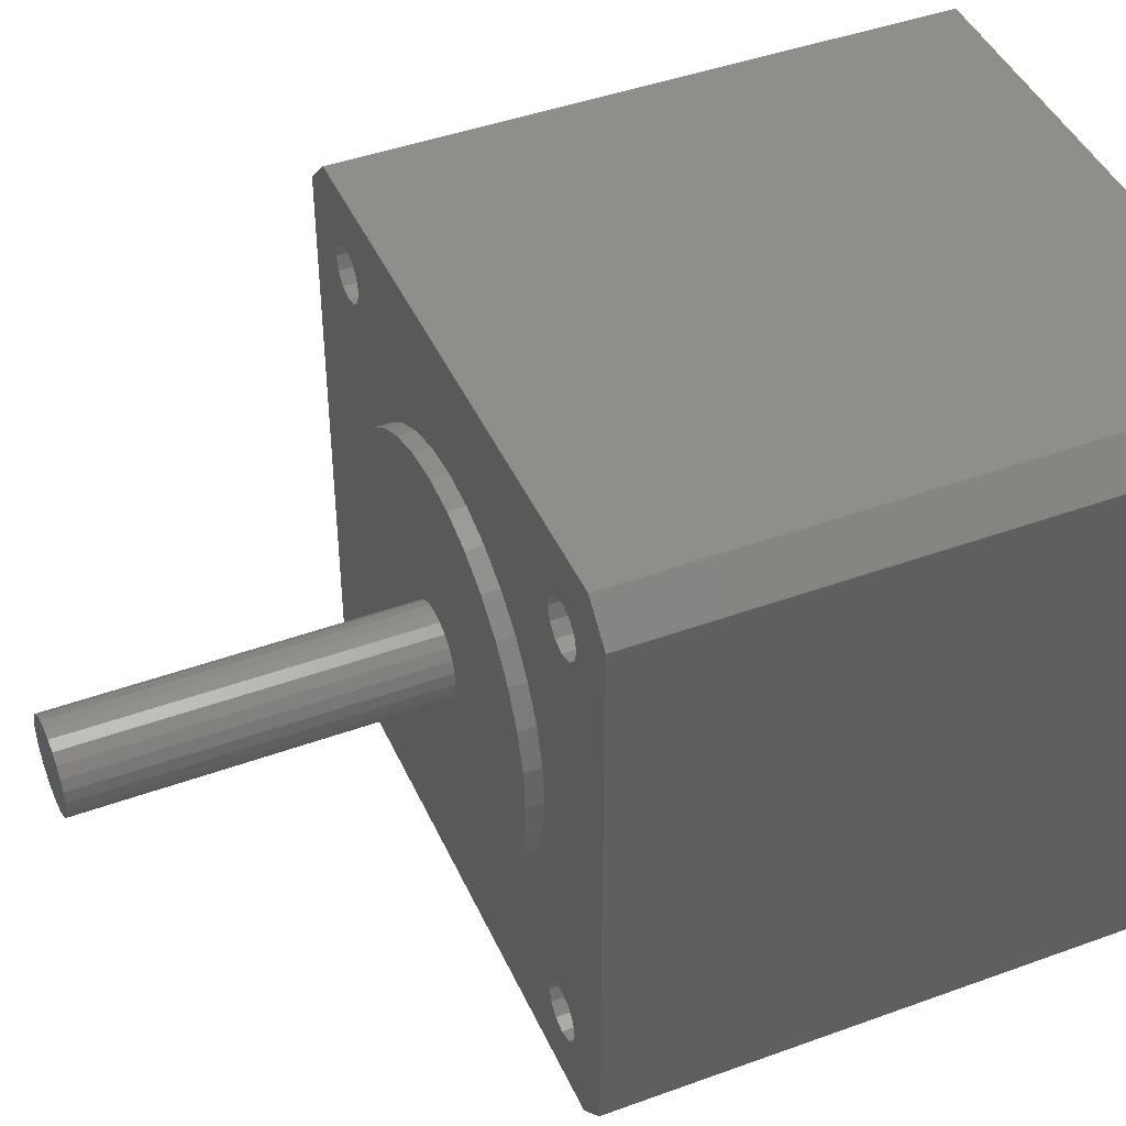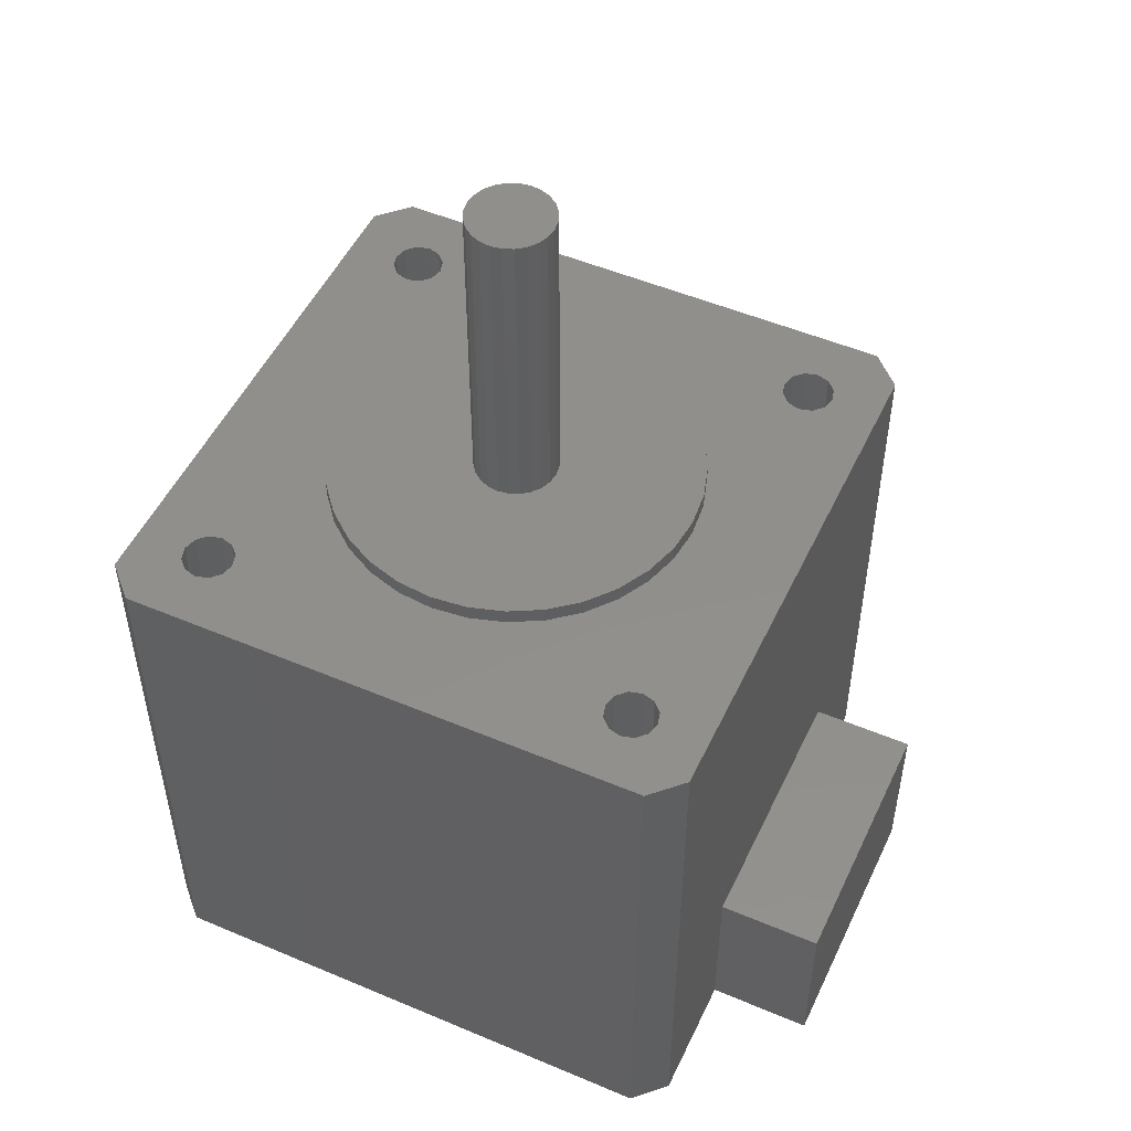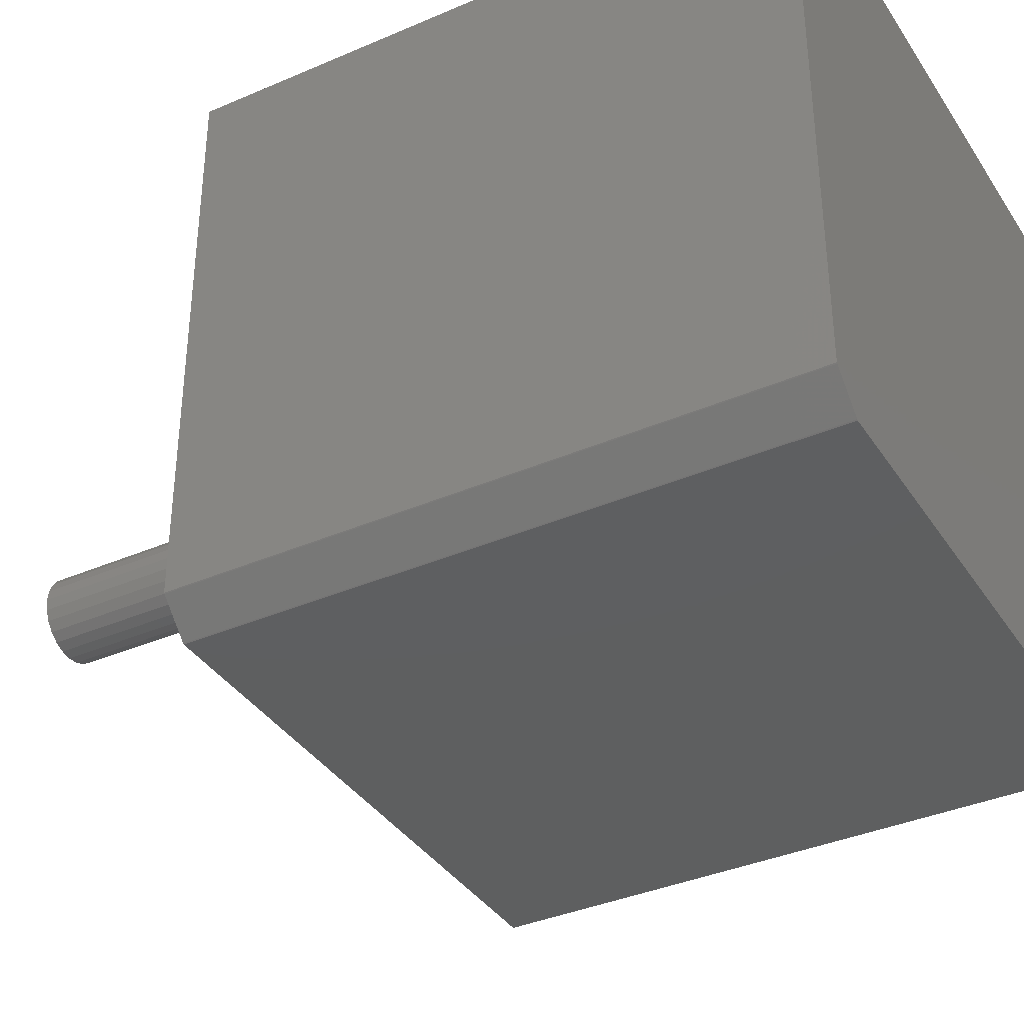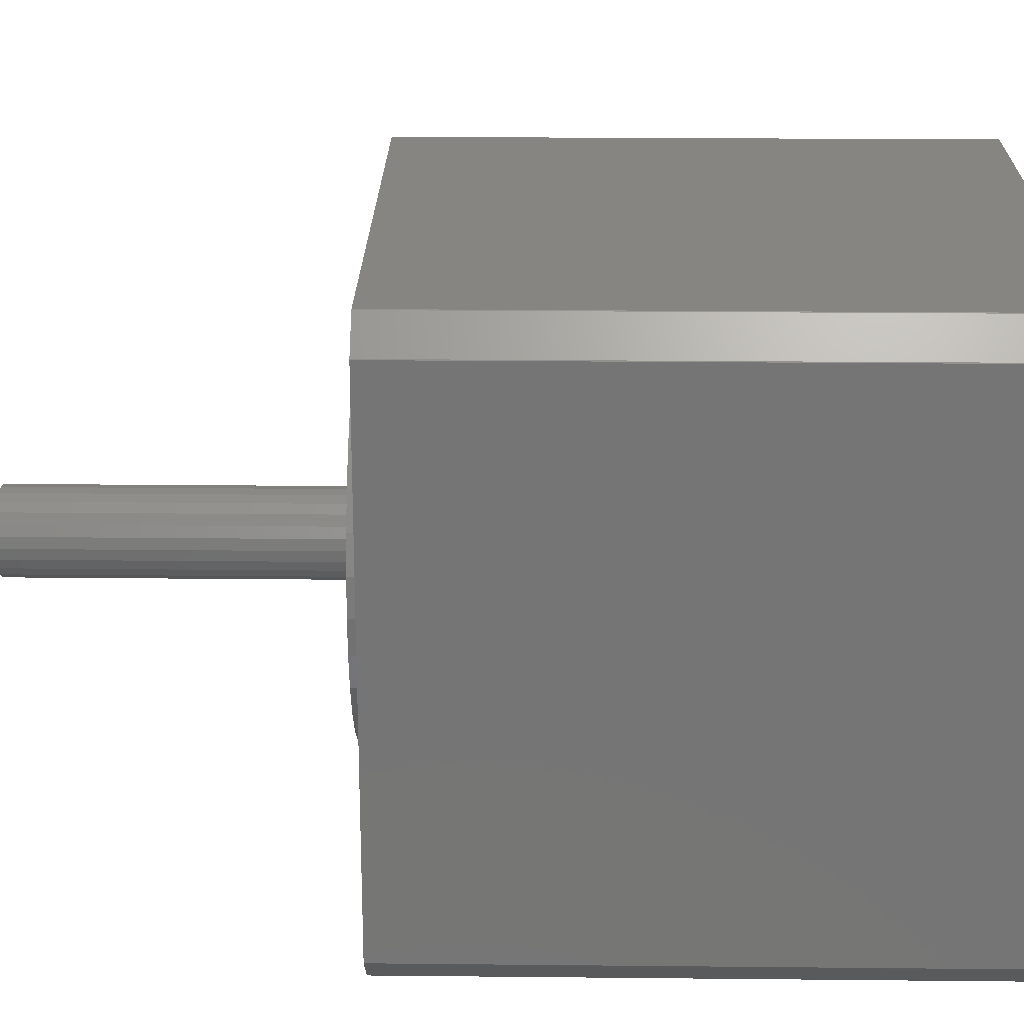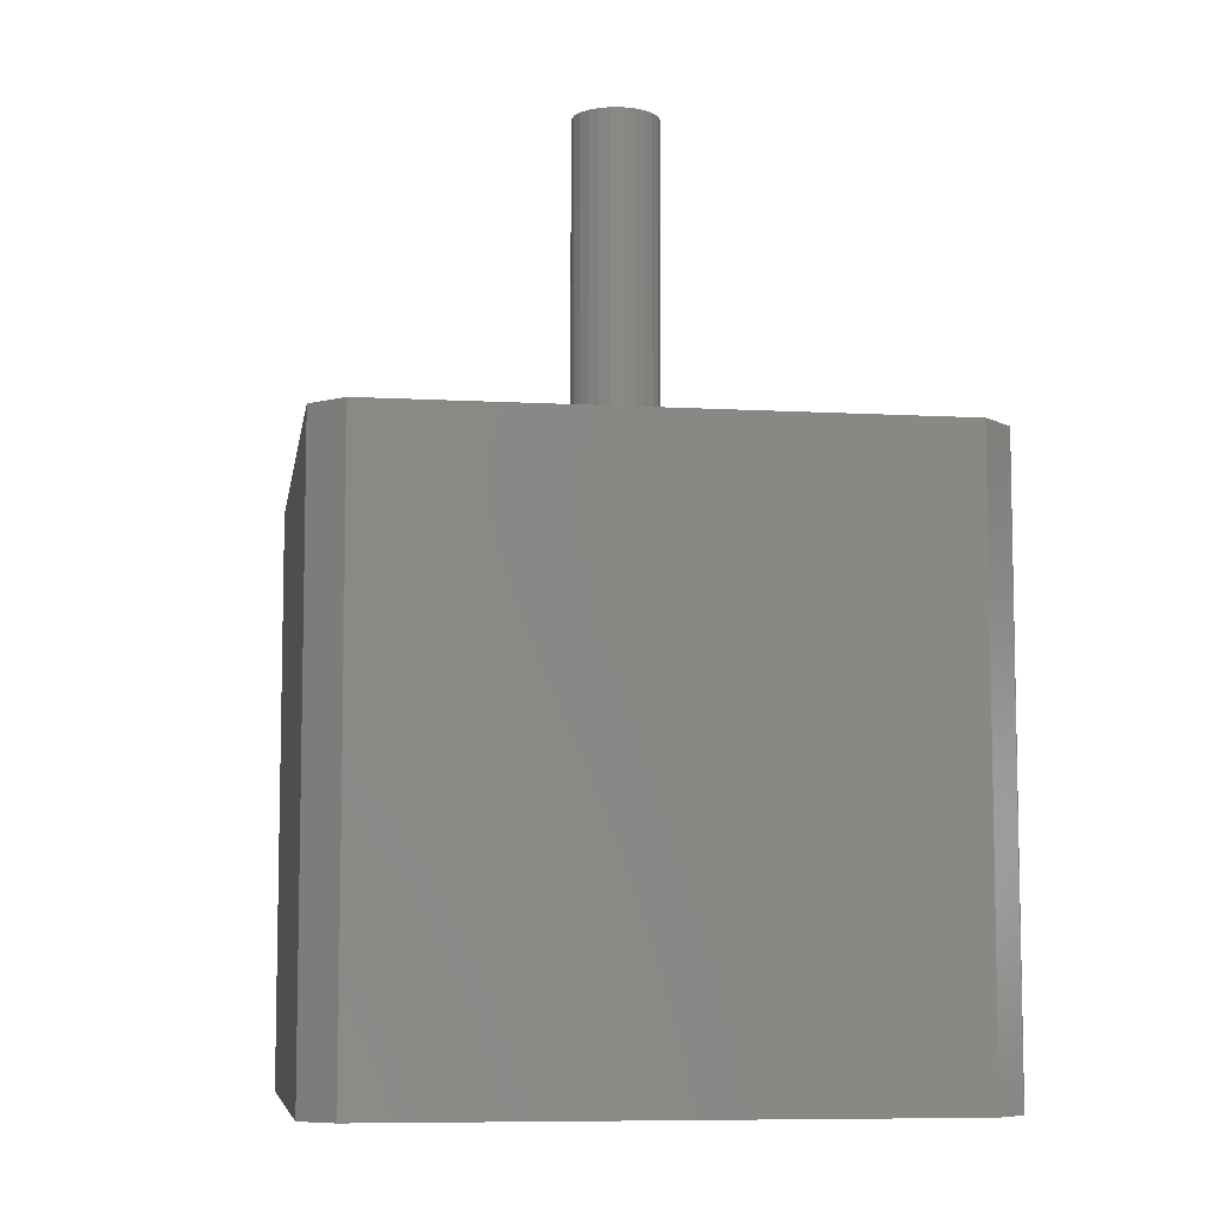
<metadata>
{"format":"stl","ext":"stl","renderer":"f3d","projection":"perspective","resolution":1024,"background":"white","views":[{"elev":43.8,"azim":66.8,"up":"+Y"},{"elev":50.8,"azim":-155.2,"up":"+Z"},{"elev":-37.0,"azim":119.2,"up":"+Y"},{"elev":22.1,"azim":91.0,"up":"+Y"},{"elev":-7.8,"azim":81.2,"up":"+Z"}]}
</metadata>
<code>
# stl→obj: 248 verts, 492 faces
v -17.5 -8.15 -33.9
v -17.5 -15.68 -33.9
v -17.5 -8.15 -23.7
v -17.5 8.15 -23.7
v -17.5 15.68 -33.9
v -17.5 8.15 -33.9
v -17.5 15.68 -1.907e-07
v -17.5 -15.68 -1.907e-07
v -13.76 11.68 -1.907e-07
v -10.16 4.21 -1.907e-07
v -13 11.47 -1.907e-07
v -11 0 -1.907e-07
v -11.68 -12.24 -1.907e-07
v -11.47 -13 -1.907e-07
v -10.79 2.146 -1.907e-07
v -12.24 -11.68 -1.907e-07
v -14.32 12.24 -1.907e-07
v -13 -11.47 -1.907e-07
v -13.76 -11.68 -1.907e-07
v -14.32 -12.24 -1.907e-07
v -14.53 13 -1.907e-07
v 17.5 15.68 -1.907e-07
v 11 0 -1.907e-07
v 17.5 -15.68 -1.907e-07
v 14.32 -12.24 -1.907e-07
v 14.53 -13 -1.907e-07
v 10.79 2.146 -1.907e-07
v 14.32 12.24 -1.907e-07
v 13.76 11.68 -1.907e-07
v 10.16 4.21 -1.907e-07
v 13 11.47 -1.907e-07
v 10.79 -2.146 -1.907e-07
v 9.146 6.111 -1.907e-07
v 12.24 11.68 -1.907e-07
v 13.76 -11.68 -1.907e-07
v 7.778 7.778 -1.907e-07
v 11.68 12.24 -1.907e-07
v 10.16 -4.21 -1.907e-07
v 6.111 9.146 -1.907e-07
v 11.47 13 -1.907e-07
v 13 -11.47 -1.907e-07
v 14.32 13.76 -1.907e-07
v 17.46 15.72 -1.907e-07
v 14.53 13 -1.907e-07
v 15.72 17.46 -1.907e-07
v 13.76 14.32 -1.907e-07
v 15.68 17.5 -1.907e-07
v 14.32 -13.76 -1.907e-07
v 17.46 -15.72 -1.907e-07
v 13 14.53 -1.907e-07
v 12.24 14.32 -1.907e-07
v 9.146 -6.111 -1.907e-07
v 4.21 10.16 -1.907e-07
v 11.68 13.76 -1.907e-07
v 2.146 10.79 -1.907e-07
v 0 11 -1.907e-07
v -15.68 17.5 -1.907e-07
v -12.24 14.32 -1.907e-07
v -9.146 6.111 -1.907e-07
v -12.24 11.68 -1.907e-07
v -7.778 7.778 -1.907e-07
v -11.68 12.24 -1.907e-07
v -6.111 9.146 -1.907e-07
v -11.47 13 -1.907e-07
v -4.21 10.16 -1.907e-07
v -11.68 13.76 -1.907e-07
v -2.146 10.79 -1.907e-07
v -17.46 15.72 -1.907e-07
v -14.32 13.76 -1.907e-07
v -15.72 17.46 -1.907e-07
v -13.76 14.32 -1.907e-07
v -13 14.53 -1.907e-07
v 15.72 -17.46 -1.907e-07
v 13.76 -14.32 -1.907e-07
v 15.68 -17.5 -1.907e-07
v 13 -14.53 -1.907e-07
v 12.24 -14.32 -1.907e-07
v 12.24 -11.68 -1.907e-07
v 7.778 -7.778 -1.907e-07
v 11.68 -12.24 -1.907e-07
v 6.111 -9.146 -1.907e-07
v 11.47 -13 -1.907e-07
v 4.21 -10.16 -1.907e-07
v 11.68 -13.76 -1.907e-07
v 2.146 -10.79 -1.907e-07
v 0 -11 -1.907e-07
v -12.24 -14.32 -1.907e-07
v -2.146 -10.79 -1.907e-07
v -11.68 -13.76 -1.907e-07
v -4.21 -10.16 -1.907e-07
v -10.79 -2.146 -1.907e-07
v -10.16 -4.21 -1.907e-07
v -9.146 -6.111 -1.907e-07
v -7.778 -7.778 -1.907e-07
v -6.111 -9.146 -1.907e-07
v -15.68 -17.5 -1.907e-07
v -13 -14.53 -1.907e-07
v -13.76 -14.32 -1.907e-07
v -15.72 -17.46 -1.907e-07
v -14.32 -13.76 -1.907e-07
v -14.53 -13 -1.907e-07
v -17.46 -15.72 -1.907e-07
v 17.5 15.68 -33.9
v 17.5 -15.68 -33.9
v 15.68 -17.5 -33.9
v 17.46 -15.72 -33.9
v 15.72 -17.46 -33.9
v 15.68 17.5 -33.9
v 17.46 15.72 -33.9
v 15.72 17.46 -33.9
v -15.68 -17.5 -33.9
v -15.68 17.5 -33.9
v -15.72 -17.46 -33.9
v -17.46 -15.72 -33.9
v -15.72 17.46 -33.9
v -17.46 15.72 -33.9
v 11 0 0.95
v 10.79 2.146 0.95
v -10.79 2.146 0.95
v -11 0 0.95
v 0 11 0.95
v 2.146 10.79 0.95
v 9.146 6.111 0.95
v 7.778 7.778 0.95
v 10.16 4.21 0.95
v -7.778 7.778 0.95
v -6.111 9.146 0.95
v -4.21 10.16 0.95
v -2.146 10.79 0.95
v 4.21 10.16 0.95
v 6.111 9.146 0.95
v -9.146 6.111 0.95
v -10.16 4.21 0.95
v 2.5 0 0.95
v 2.415 0.647 0.95
v 10.79 -2.146 0.95
v 2.165 1.25 0.95
v 2.415 -0.647 0.95
v 1.768 1.768 0.95
v 10.16 -4.21 0.95
v 2.165 -1.25 0.95
v 1.25 2.165 0.95
v 9.146 -6.111 0.95
v 1.768 -1.768 0.95
v 0.647 2.415 0.95
v 0 2.5 0.95
v -0.647 2.415 0.95
v -1.25 2.165 0.95
v -1.768 1.768 0.95
v 7.778 -7.778 0.95
v 6.111 -9.146 0.95
v 1.25 -2.165 0.95
v 4.21 -10.16 0.95
v 0.647 -2.415 0.95
v 2.146 -10.79 0.95
v 0 -2.5 0.95
v 0 -11 0.95
v -2.146 -10.79 0.95
v -0.647 -2.415 0.95
v -4.21 -10.16 0.95
v -1.25 -2.165 0.95
v -6.111 -9.146 0.95
v -1.768 -1.768 0.95
v -9.146 -6.111 0.95
v -2.165 -1.25 0.95
v -10.16 -4.21 0.95
v -2.415 -0.647 0.95
v -10.79 -2.146 0.95
v -2.5 0 0.95
v -2.165 1.25 0.95
v -2.415 0.647 0.95
v -7.778 -7.778 0.95
v 2.5 0 20
v 2.415 0.647 20
v -2.415 0.647 20
v -2.5 0 20
v 0 2.5 20
v 0.647 2.415 20
v -2.165 -1.25 20
v -1.768 -1.768 20
v 2.165 1.25 20
v 1.768 1.768 20
v 1.25 2.165 20
v -1.768 1.768 20
v -1.25 2.165 20
v 2.415 -0.647 20
v 2.165 -1.25 20
v 1.768 -1.768 20
v 1.25 -2.165 20
v 0.647 -2.415 20
v 0 -2.5 20
v -0.647 2.415 20
v -0.647 -2.415 20
v -1.25 -2.165 20
v -2.165 1.25 20
v -2.415 -0.647 20
v -23.7 -8.15 -33.9
v -23.7 8.15 -23.7
v -23.7 8.15 -33.9
v -23.7 -8.15 -23.7
v 14.53 13 -5
v 14.32 13.76 -5
v 12.24 14.32 -5
v 13 14.53 -5
v 14.32 12.24 -5
v 13.76 14.32 -5
v 13.76 11.68 -5
v 13 11.47 -5
v 12.24 11.68 -5
v 11.68 13.76 -5
v 11.68 12.24 -5
v 11.47 13 -5
v -13.76 14.32 -5
v -13 14.53 -5
v -11.68 13.76 -5
v -11.68 12.24 -5
v -11.47 13 -5
v -12.24 14.32 -5
v -12.24 11.68 -5
v -13 11.47 -5
v -13.76 11.68 -5
v -14.32 13.76 -5
v -14.32 12.24 -5
v -14.53 13 -5
v -14.53 -13 -5
v -14.32 -13.76 -5
v -12.24 -14.32 -5
v -11.68 -13.76 -5
v -11.68 -12.24 -5
v -11.47 -13 -5
v -12.24 -11.68 -5
v -13 -11.47 -5
v -13 -14.53 -5
v -13.76 -11.68 -5
v -13.76 -14.32 -5
v -14.32 -12.24 -5
v 13.76 -14.32 -5
v 13 -14.53 -5
v 13 -11.47 -5
v 13.76 -11.68 -5
v 14.53 -13 -5
v 14.32 -12.24 -5
v 11.47 -13 -5
v 11.68 -13.76 -5
v 14.32 -13.76 -5
v 12.24 -14.32 -5
v 11.68 -12.24 -5
v 12.24 -11.68 -5
f 1 2 3
f 4 5 6
f 5 4 7
f 3 7 4
f 3 8 7
f 8 3 2
f 6 5 2
f 2 1 6
f 9 10 11
f 12 13 14
f 10 9 15
f 12 16 13
f 17 15 9
f 12 18 16
f 15 17 12
f 12 19 18
f 7 12 17
f 12 20 19
f 7 17 21
f 8 12 7
f 22 23 24
f 24 25 26
f 27 28 29
f 24 23 25
f 30 29 31
f 32 25 23
f 33 31 34
f 25 32 35
f 36 34 37
f 38 35 32
f 39 37 40
f 35 38 41
f 42 22 43
f 28 22 44
f 42 43 45
f 23 22 28
f 46 45 47
f 48 24 26
f 24 48 49
f 22 42 44
f 45 46 42
f 47 50 46
f 47 51 50
f 52 41 38
f 28 27 23
f 29 30 27
f 31 33 30
f 53 40 54
f 34 36 33
f 37 39 36
f 55 54 51
f 56 51 47
f 40 53 39
f 54 55 53
f 51 56 55
f 57 56 47
f 58 56 57
f 11 59 60
f 61 60 59
f 60 61 62
f 63 62 61
f 62 63 64
f 65 64 63
f 66 67 58
f 65 66 64
f 67 66 65
f 56 58 67
f 68 69 70
f 71 70 69
f 70 71 57
f 72 57 71
f 58 57 72
f 49 48 73
f 74 73 48
f 73 74 75
f 76 75 74
f 77 75 76
f 41 52 78
f 79 78 52
f 78 79 80
f 81 80 79
f 80 81 82
f 83 82 81
f 82 83 84
f 85 84 83
f 84 85 77
f 86 77 85
f 77 86 75
f 87 86 88
f 89 88 90
f 59 11 10
f 14 91 12
f 14 92 91
f 14 93 92
f 14 94 93
f 14 95 94
f 14 90 95
f 89 90 14
f 88 89 87
f 86 87 96
f 96 87 97
f 86 96 75
f 98 96 97
f 99 98 100
f 8 100 101
f 12 8 20
f 7 69 68
f 20 8 101
f 69 7 21
f 100 8 102
f 98 99 96
f 100 102 99
f 24 103 22
f 103 24 104
f 105 104 106
f 104 105 103
f 105 106 107
f 108 103 105
f 103 108 109
f 109 108 110
f 111 108 105
f 111 112 108
f 2 111 113
f 111 2 112
f 2 113 114
f 5 112 2
f 112 5 115
f 115 5 116
f 111 75 96
f 75 111 105
f 108 57 47
f 57 108 112
f 43 110 45
f 110 43 109
f 112 70 57
f 70 112 115
f 22 109 43
f 109 22 103
f 110 47 45
f 47 110 108
f 5 68 116
f 68 5 7
f 116 70 115
f 70 116 68
f 105 73 75
f 73 105 107
f 49 104 24
f 104 49 106
f 113 102 114
f 102 113 99
f 114 8 2
f 8 114 102
f 73 106 49
f 106 73 107
f 113 96 99
f 96 113 111
f 117 27 118
f 27 117 23
f 12 119 15
f 119 12 120
f 55 121 122
f 121 55 56
f 123 36 124
f 36 123 33
f 118 30 125
f 30 118 27
f 63 126 127
f 126 63 61
f 67 128 129
f 128 67 65
f 125 33 123
f 33 125 30
f 39 130 131
f 130 39 53
f 53 122 130
f 122 53 55
f 36 131 124
f 131 36 39
f 10 132 59
f 132 10 133
f 59 126 61
f 126 59 132
f 15 133 10
f 133 15 119
f 134 117 118
f 135 118 125
f 117 134 136
f 137 125 123
f 138 136 134
f 139 123 124
f 136 138 140
f 139 124 131
f 141 140 138
f 142 131 130
f 140 141 143
f 144 143 141
f 118 135 134
f 125 137 135
f 145 130 122
f 123 139 137
f 131 142 139
f 130 145 142
f 146 122 121
f 122 146 145
f 129 146 121
f 146 129 147
f 128 147 129
f 147 128 148
f 127 148 128
f 148 127 149
f 126 149 127
f 132 149 126
f 143 144 150
f 150 144 151
f 152 151 144
f 151 152 153
f 154 153 152
f 153 154 155
f 156 155 154
f 156 157 155
f 158 156 159
f 160 159 161
f 162 161 163
f 156 158 157
f 164 163 165
f 166 165 167
f 168 167 169
f 149 132 170
f 159 160 158
f 133 170 132
f 161 162 160
f 170 133 171
f 163 172 162
f 119 171 133
f 163 164 172
f 171 119 169
f 165 166 164
f 120 169 119
f 167 168 166
f 169 120 168
f 65 127 128
f 127 65 63
f 56 129 121
f 129 56 67
f 136 23 117
f 23 136 32
f 86 155 157
f 155 86 85
f 83 151 153
f 151 83 81
f 94 162 172
f 162 94 95
f 90 158 160
f 158 90 88
f 93 166 92
f 166 93 164
f 94 164 93
f 164 94 172
f 91 120 12
f 120 91 168
f 85 153 155
f 153 85 83
f 81 150 151
f 150 81 79
f 140 32 136
f 32 140 38
f 150 52 143
f 52 150 79
f 95 160 162
f 160 95 90
f 88 157 158
f 157 88 86
f 92 168 91
f 168 92 166
f 143 38 140
f 38 143 52
f 173 135 174
f 135 173 134
f 169 175 171
f 175 169 176
f 145 177 178
f 177 145 146
f 163 179 165
f 179 163 180
f 181 139 182
f 139 181 137
f 174 137 181
f 137 174 135
f 139 183 182
f 183 139 142
f 148 184 185
f 184 148 149
f 174 186 173
f 181 186 174
f 181 187 186
f 182 187 181
f 182 188 187
f 183 188 182
f 183 189 188
f 178 189 183
f 178 190 189
f 177 190 178
f 177 191 190
f 192 191 177
f 192 193 191
f 185 193 192
f 185 194 193
f 184 194 185
f 184 180 194
f 195 180 184
f 195 179 180
f 175 179 195
f 175 196 179
f 196 175 176
f 146 192 177
f 192 146 147
f 163 194 180
f 194 163 161
f 167 176 169
f 176 167 196
f 142 178 183
f 178 142 145
f 170 184 149
f 184 170 195
f 171 195 170
f 195 171 175
f 147 185 192
f 185 147 148
f 156 190 191
f 190 156 154
f 152 188 189
f 188 152 144
f 161 193 194
f 193 161 159
f 165 196 167
f 196 165 179
f 154 189 190
f 189 154 152
f 187 138 186
f 138 187 141
f 188 141 187
f 141 188 144
f 186 134 173
f 134 186 138
f 159 191 193
f 191 159 156
f 197 198 199
f 198 197 200
f 198 3 4
f 3 198 200
f 197 6 1
f 6 197 199
f 197 3 200
f 3 197 1
f 6 198 4
f 198 6 199
f 201 42 202
f 42 201 44
f 203 50 51
f 50 203 204
f 202 205 201
f 206 205 202
f 206 207 205
f 204 207 206
f 204 208 207
f 203 208 204
f 203 209 208
f 210 209 203
f 210 211 209
f 211 210 212
f 207 28 205
f 28 207 29
f 204 46 50
f 46 204 206
f 202 46 206
f 46 202 42
f 40 210 54
f 210 40 212
f 37 212 40
f 212 37 211
f 54 203 51
f 203 54 210
f 205 44 201
f 44 205 28
f 207 31 29
f 31 207 208
f 34 211 37
f 211 34 209
f 208 34 31
f 34 208 209
f 213 72 71
f 72 213 214
f 215 216 217
f 218 216 215
f 218 219 216
f 214 219 218
f 214 220 219
f 213 220 214
f 213 221 220
f 222 221 213
f 222 223 221
f 223 222 224
f 9 223 17
f 223 9 221
f 217 66 215
f 66 217 64
f 21 222 69
f 222 21 224
f 69 213 71
f 213 69 222
f 17 224 21
f 224 17 223
f 220 9 11
f 9 220 221
f 214 58 72
f 58 214 218
f 215 58 218
f 58 215 66
f 216 64 217
f 64 216 62
f 219 11 60
f 11 219 220
f 219 62 216
f 62 219 60
f 100 225 101
f 225 100 226
f 227 89 228
f 89 227 87
f 229 228 230
f 231 228 229
f 231 227 228
f 232 227 231
f 232 233 227
f 234 233 232
f 234 235 233
f 236 235 234
f 236 226 235
f 226 236 225
f 234 18 19
f 18 234 232
f 98 226 100
f 226 98 235
f 227 97 87
f 97 227 233
f 228 14 230
f 14 228 89
f 101 236 20
f 236 101 225
f 20 234 19
f 234 20 236
f 233 98 97
f 98 233 235
f 232 16 18
f 16 232 231
f 229 16 231
f 16 229 13
f 230 13 229
f 13 230 14
f 237 76 74
f 76 237 238
f 239 35 41
f 35 239 240
f 241 25 242
f 25 241 26
f 242 35 240
f 35 242 25
f 84 243 82
f 243 84 244
f 237 48 245
f 48 237 74
f 77 244 84
f 244 77 246
f 245 26 241
f 26 245 48
f 238 77 76
f 77 238 246
f 82 247 80
f 247 82 243
f 242 245 241
f 240 245 242
f 240 237 245
f 239 237 240
f 239 238 237
f 248 238 239
f 248 246 238
f 247 246 248
f 247 244 246
f 244 247 243
f 80 248 78
f 248 80 247
f 248 41 78
f 41 248 239

</code>
